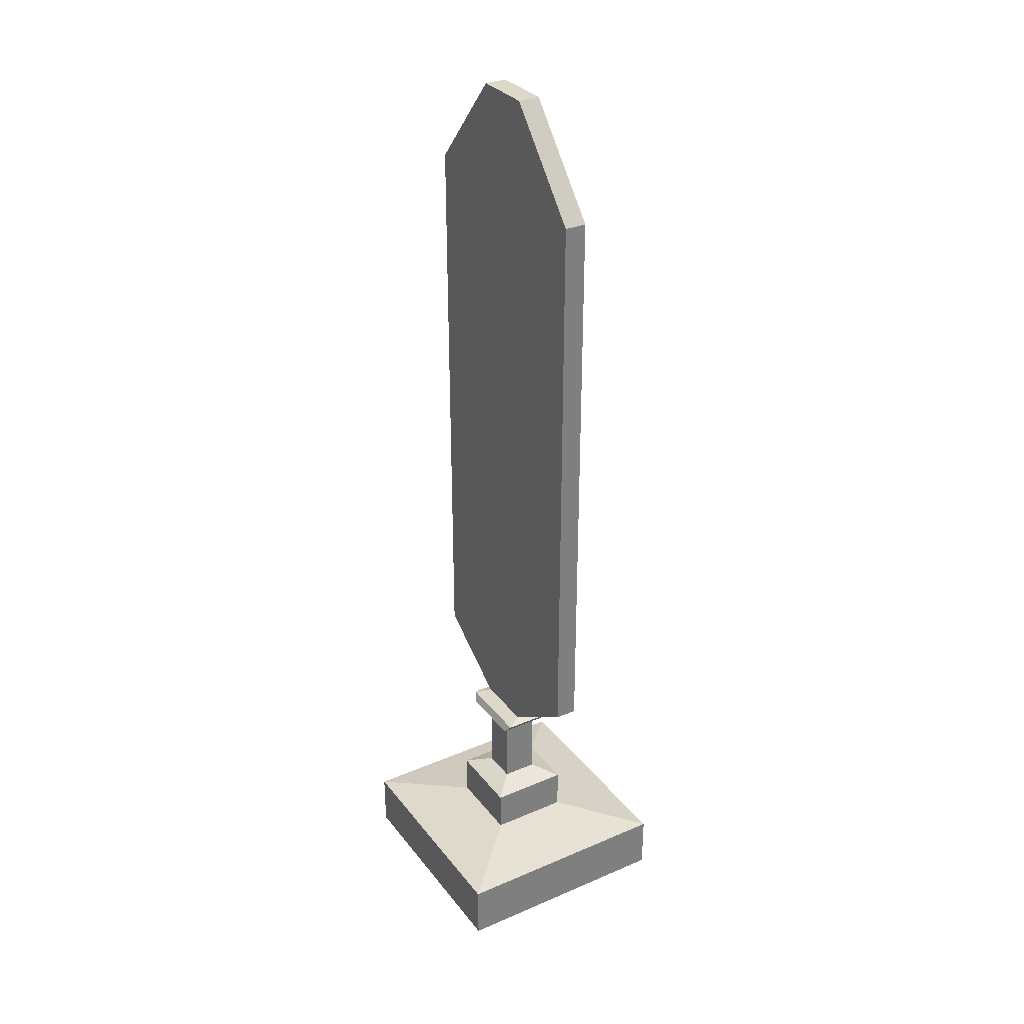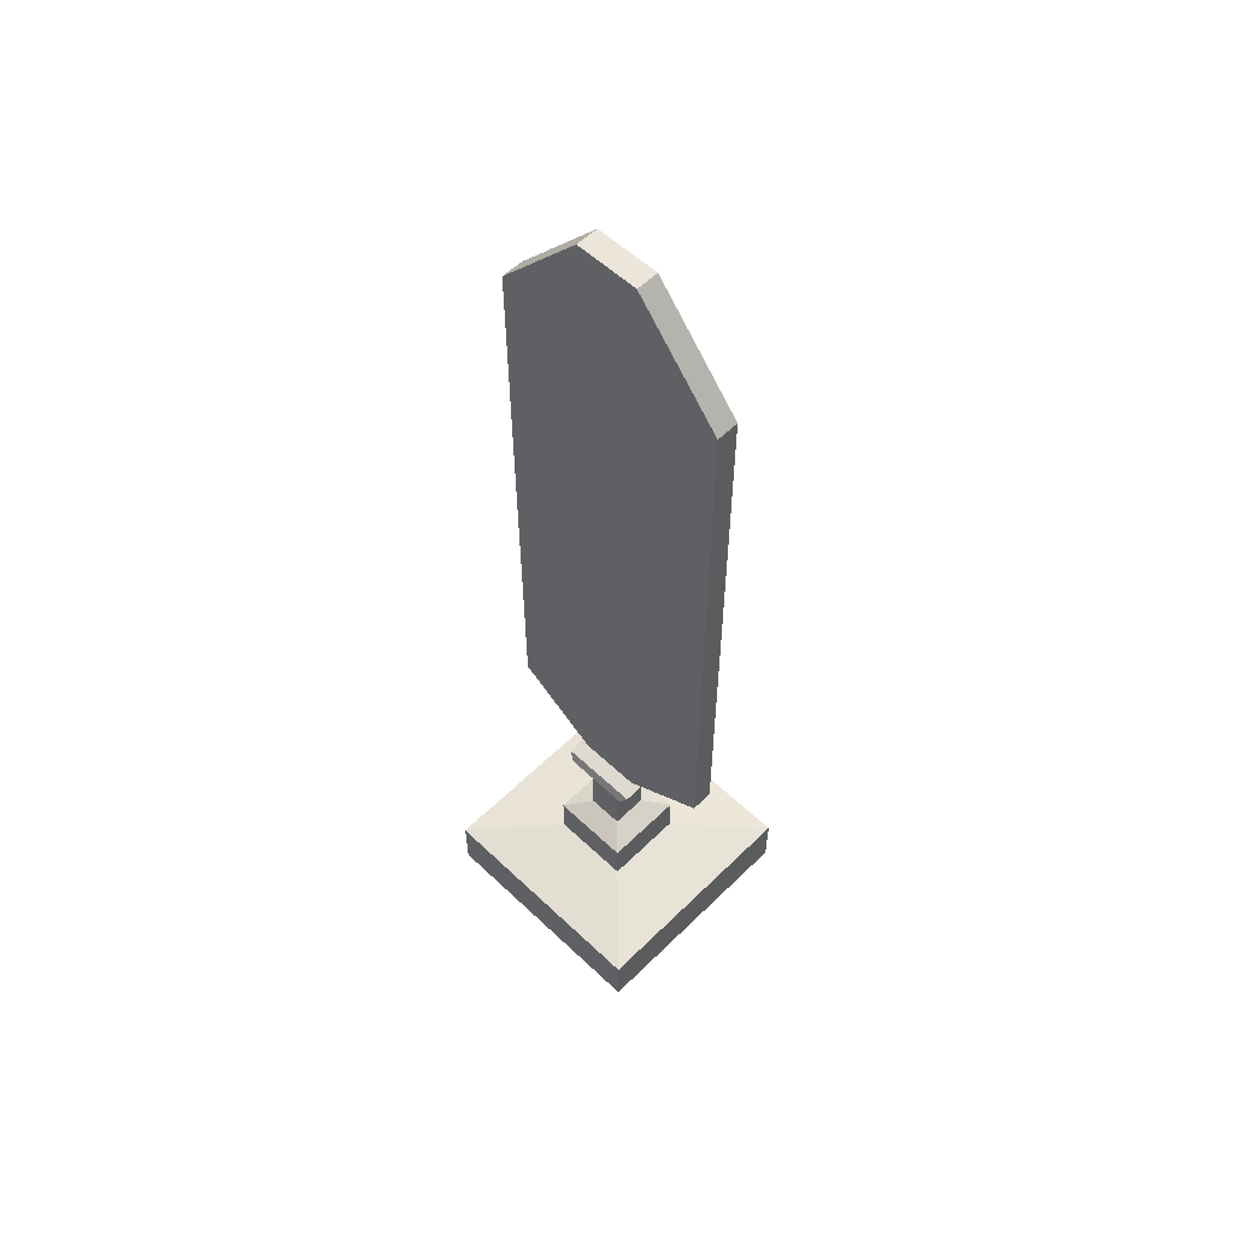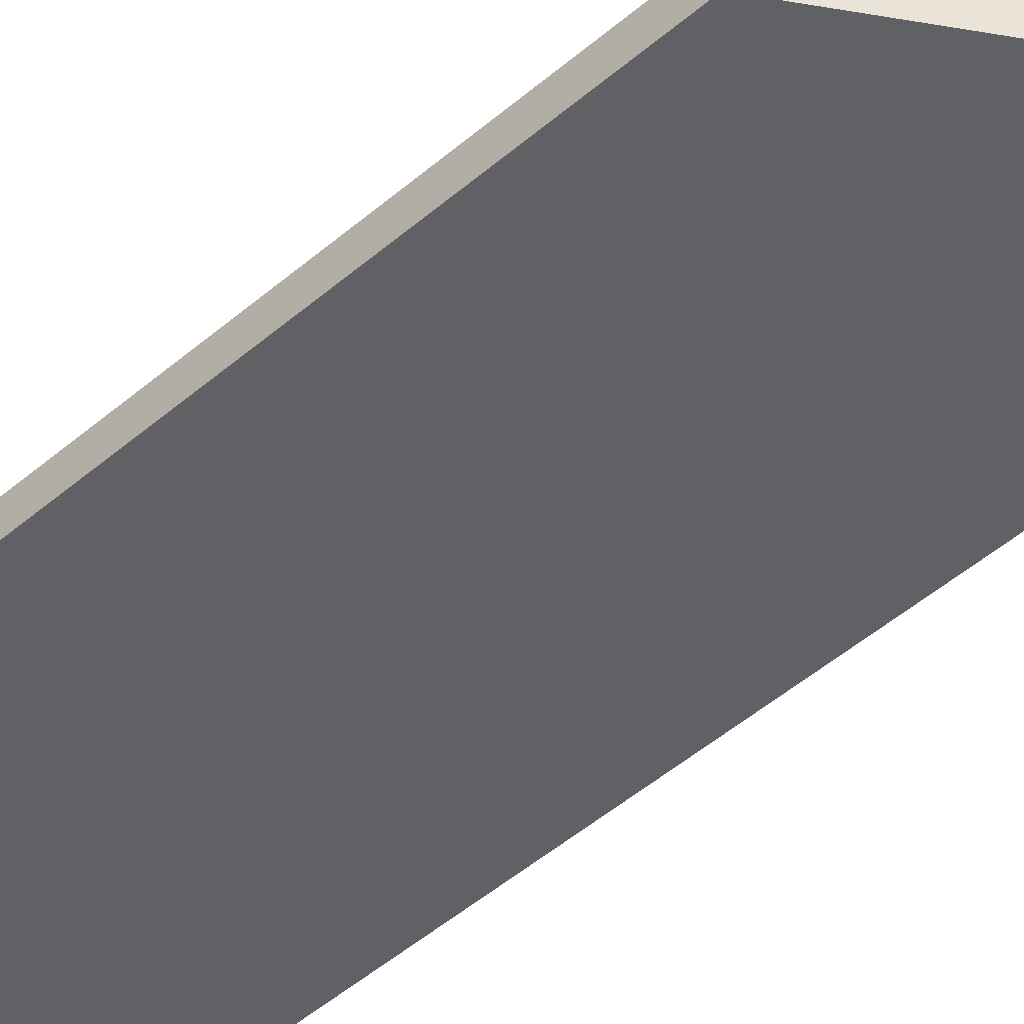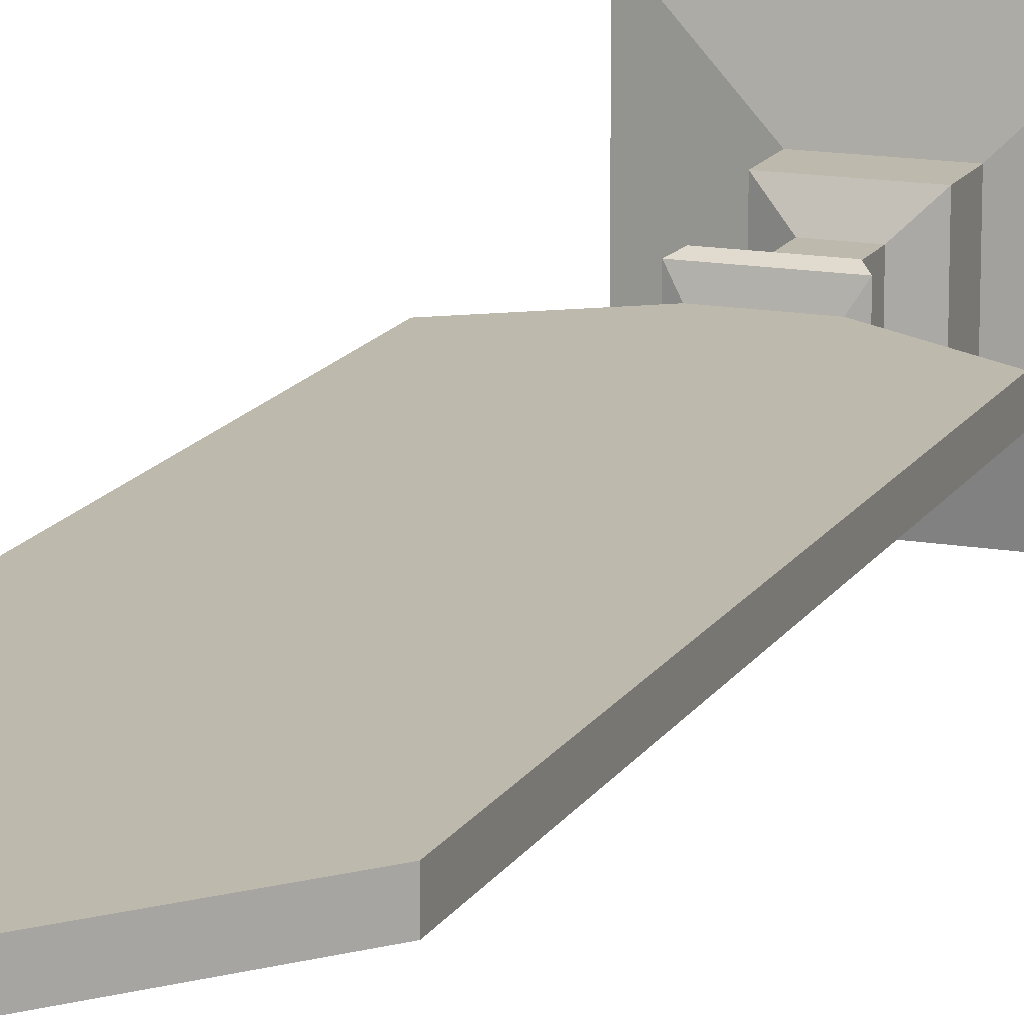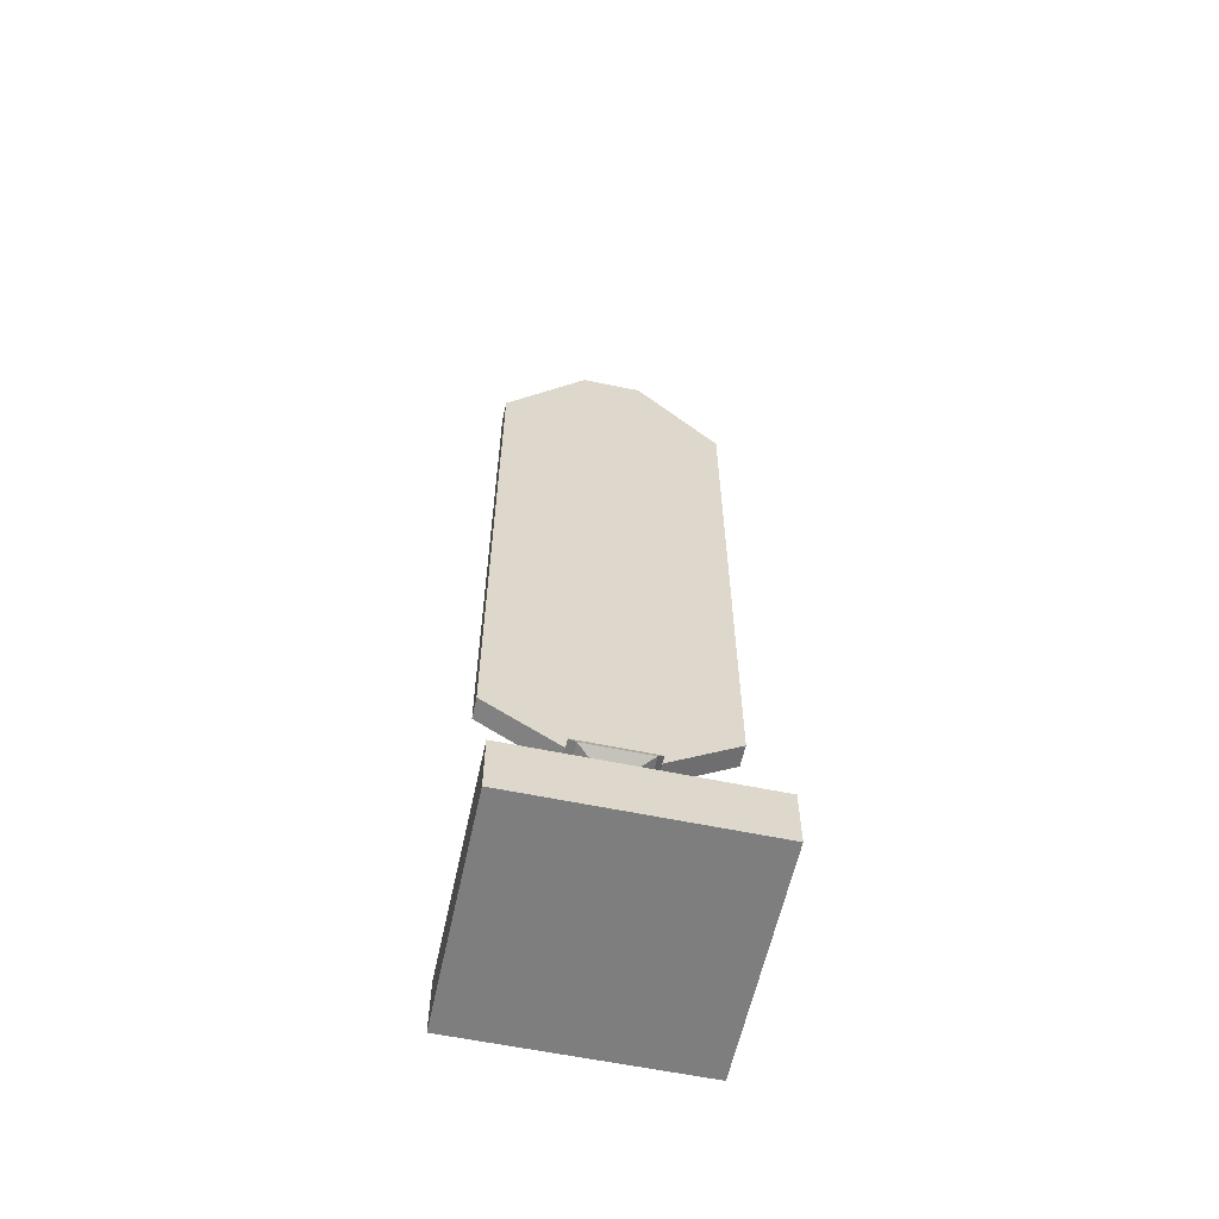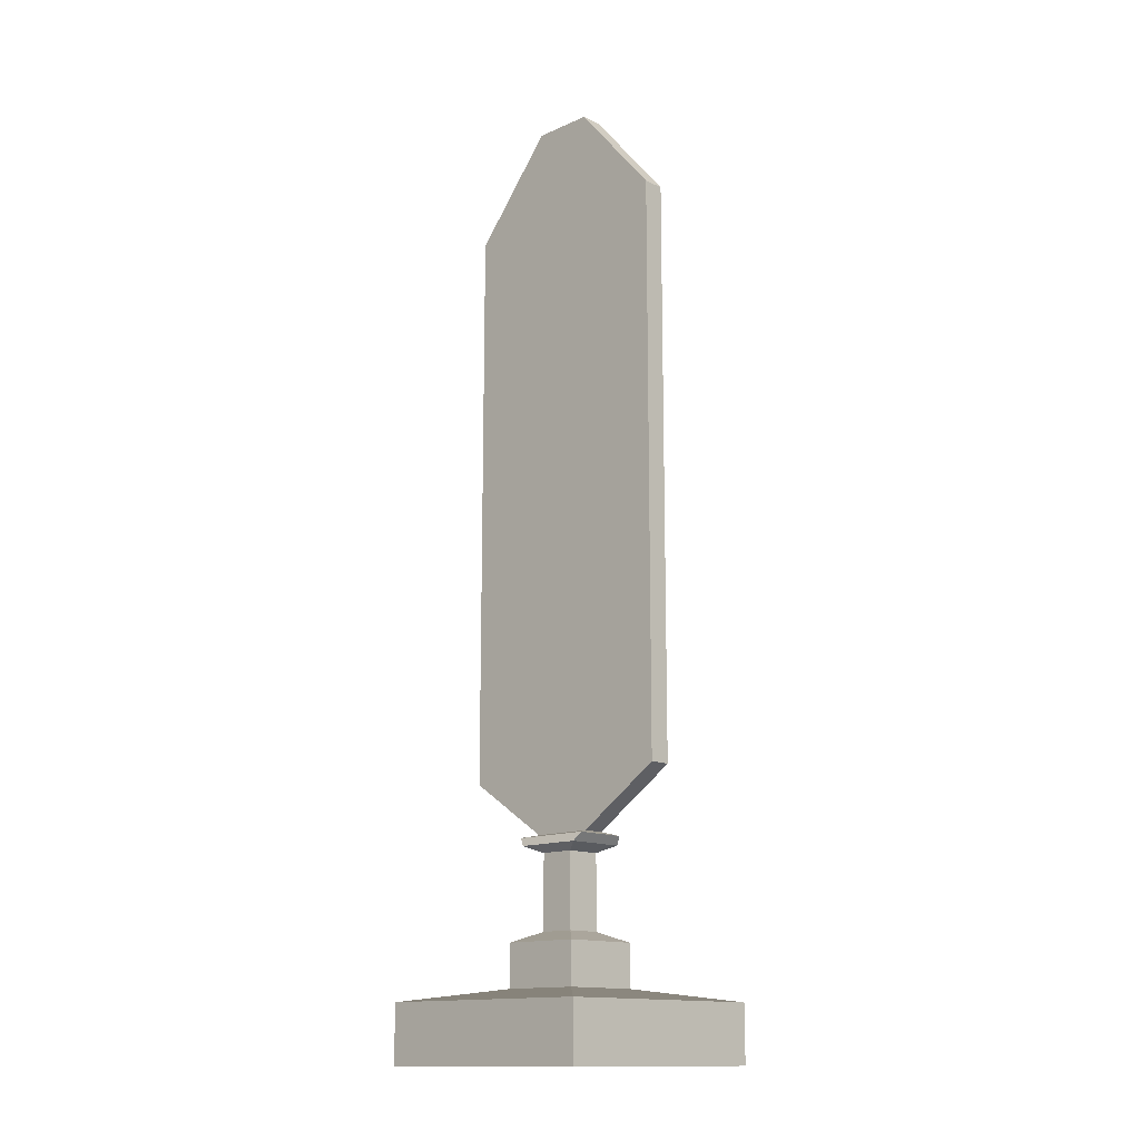
<metadata>
{"format":"obj","ext":"obj","renderer":"f3d","projection":"perspective","resolution":1024,"background":"white","views":[{"elev":31.6,"azim":-121.2,"up":"+Y"},{"elev":56.8,"azim":44.5,"up":"+Y"},{"elev":-46.2,"azim":-45.1,"up":"+Z"},{"elev":15.0,"azim":-159.4,"up":"+Z"},{"elev":-59.5,"azim":-12.1,"up":"+Y"},{"elev":-14.1,"azim":-135.9,"up":"+Y"}]}
</metadata>
<code>
o Cube
v 0 0 1
v 0.3267 0.3031 0.6733
v 0 0 0
v 0.3267 0.3031 0.3267
v 1 0 1
v 0.6733 0.3031 0.6733
v 1 0 0
v 0.6733 0.3031 0.3267
v 0 0.25 1
v 0 0.25 0
v 1 0.25 0
v 1 0.25 1
v 0.4237 0.5316 0.5763
v 0.4237 0.5316 0.4237
v 0.5763 0.5316 0.4237
v 0.5763 0.5316 0.5763
v 0.3267 0.4876 0.6733
v 0.3267 0.4876 0.3267
v 0.6733 0.4876 0.3267
v 0.6733 0.4876 0.6733
v 0.4237 0.8521 0.5763
v 0.4237 0.8521 0.4237
v 0.5763 0.8521 0.4237
v 0.5763 0.8521 0.5763
v 0.3666 0.9321 0.5473
v 0.3666 0.9321 0.4527
v 0.6334 0.9321 0.4527
v 0.6334 0.9321 0.5473
v 0.3666 4.113 0.5473
v 0.3666 4.113 0.4527
v 0.6334 4.113 0.4527
v 0.6334 4.113 0.5473
v 1 1.177 0.4527
v 1 1.177 0.5473
v 1 3.683 0.4527
v 1 3.683 0.5473
v 0 1.177 0.5473
v 0 1.177 0.4527
v 0 3.683 0.5473
v 0 3.683 0.4527
v 0.6736 0.9175 0.6135
v 0.3264 0.9175 0.6135
v 0.3264 0.9175 0.3865
v 0.6736 0.9175 0.3865
v 0.3555 0.8816 0.6299
v 0.6445 0.8816 0.3701
v 0.6445 0.8816 0.6299
v 0.3555 0.8816 0.3701
f 9 3 1
f 10 7 3
f 11 5 7
f 12 1 5
f 7 1 3
f 6 17 2
f 4 9 2
f 8 10 4
f 6 11 8
f 2 12 6
f 15 24 16
f 4 19 8
f 8 20 6
f 2 18 4
f 14 17 13
f 15 18 14
f 16 19 15
f 13 20 16
f 41 25 42
f 13 22 14
f 16 21 13
f 14 23 15
f 32 35 31
f 43 27 44
f 44 28 41
f 42 26 43
f 30 32 31
f 30 39 29
f 28 29 25
f 26 31 27
f 33 36 34
f 27 34 28
f 28 36 32
f 27 35 33
f 37 40 38
f 26 40 30
f 25 38 26
f 25 39 37
f 48 42 43
f 46 41 47
f 48 44 46
f 47 42 45
f 24 45 21
f 22 46 23
f 23 47 24
f 21 48 22
f 9 10 3
f 10 11 7
f 11 12 5
f 12 9 1
f 7 5 1
f 6 20 17
f 4 10 9
f 8 11 10
f 6 12 11
f 2 9 12
f 15 23 24
f 4 18 19
f 8 19 20
f 2 17 18
f 14 18 17
f 15 19 18
f 16 20 19
f 13 17 20
f 41 28 25
f 13 21 22
f 16 24 21
f 14 22 23
f 32 36 35
f 43 26 27
f 44 27 28
f 42 25 26
f 30 29 32
f 30 40 39
f 28 32 29
f 26 30 31
f 33 35 36
f 27 33 34
f 28 34 36
f 27 31 35
f 37 39 40
f 26 38 40
f 25 37 38
f 25 29 39
f 48 45 42
f 46 44 41
f 48 43 44
f 47 41 42
f 24 47 45
f 22 48 46
f 23 46 47
f 21 45 48

</code>
